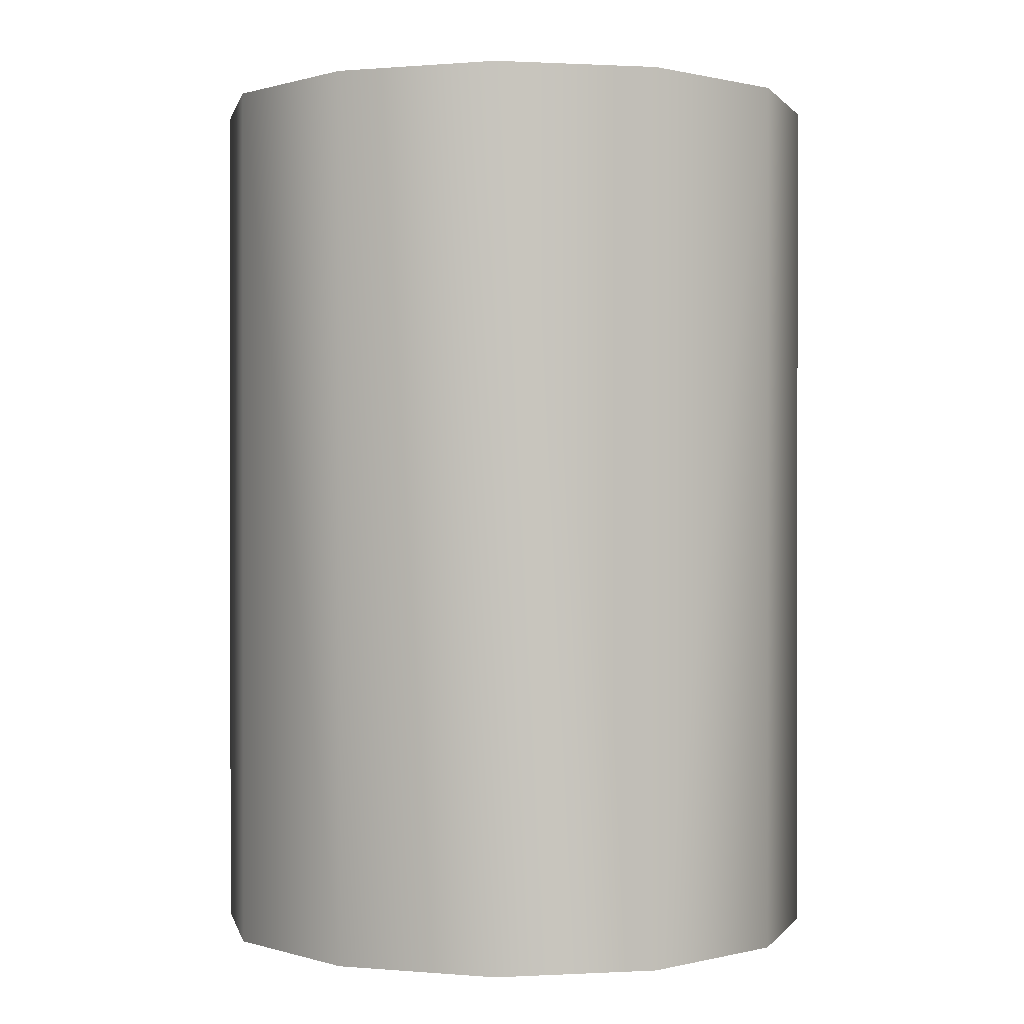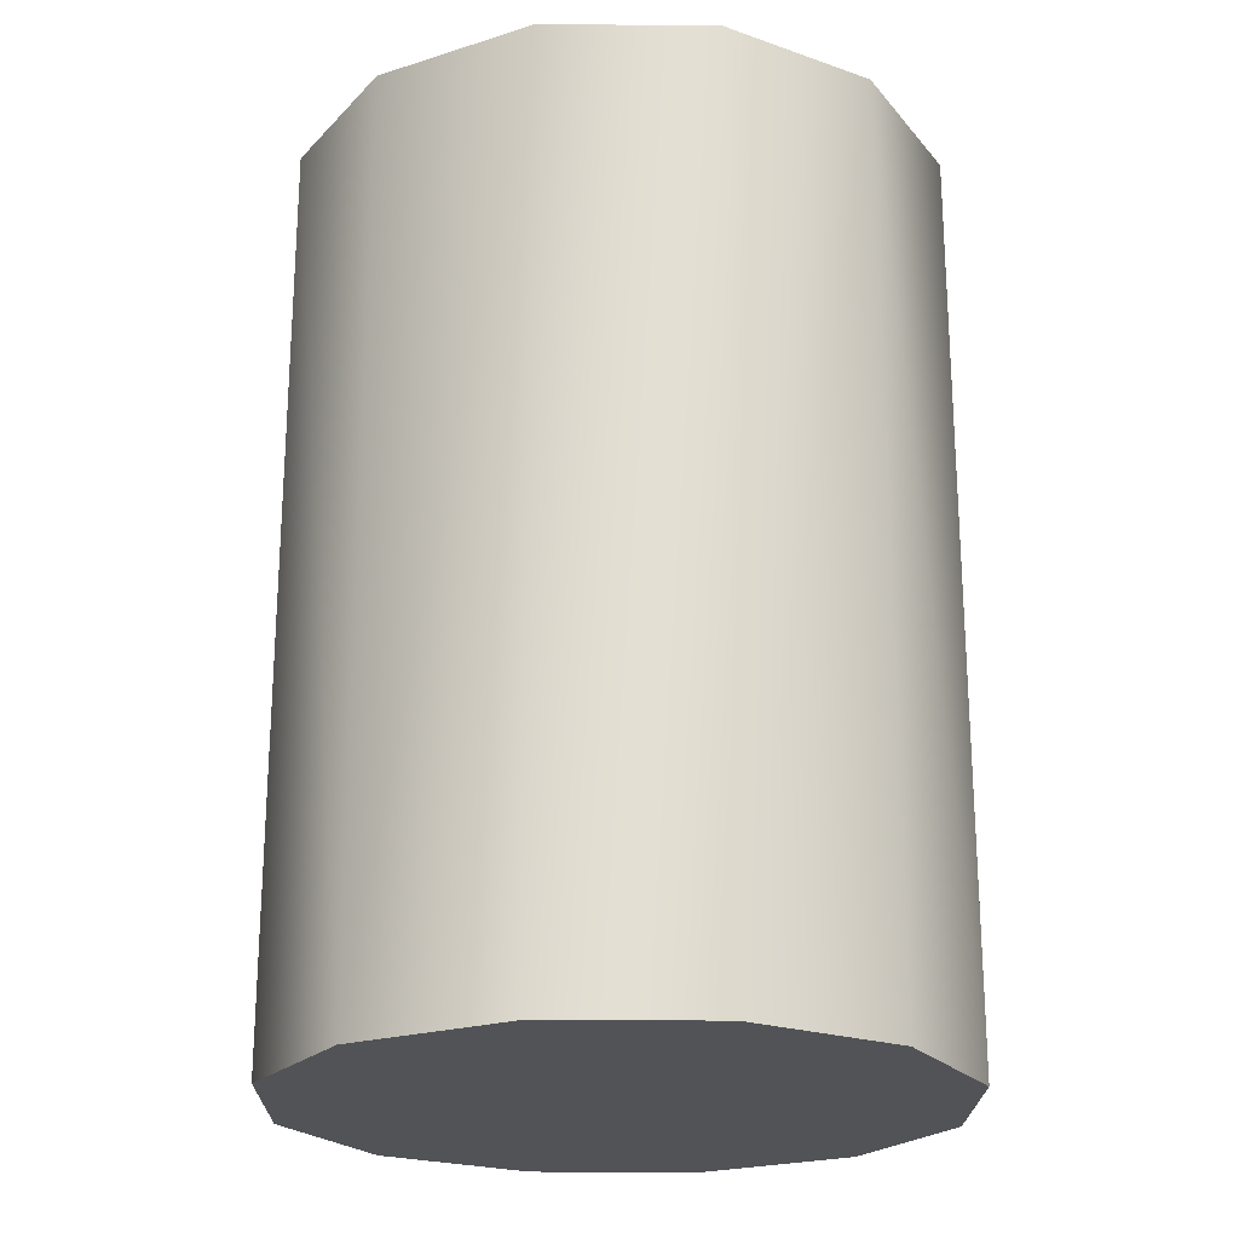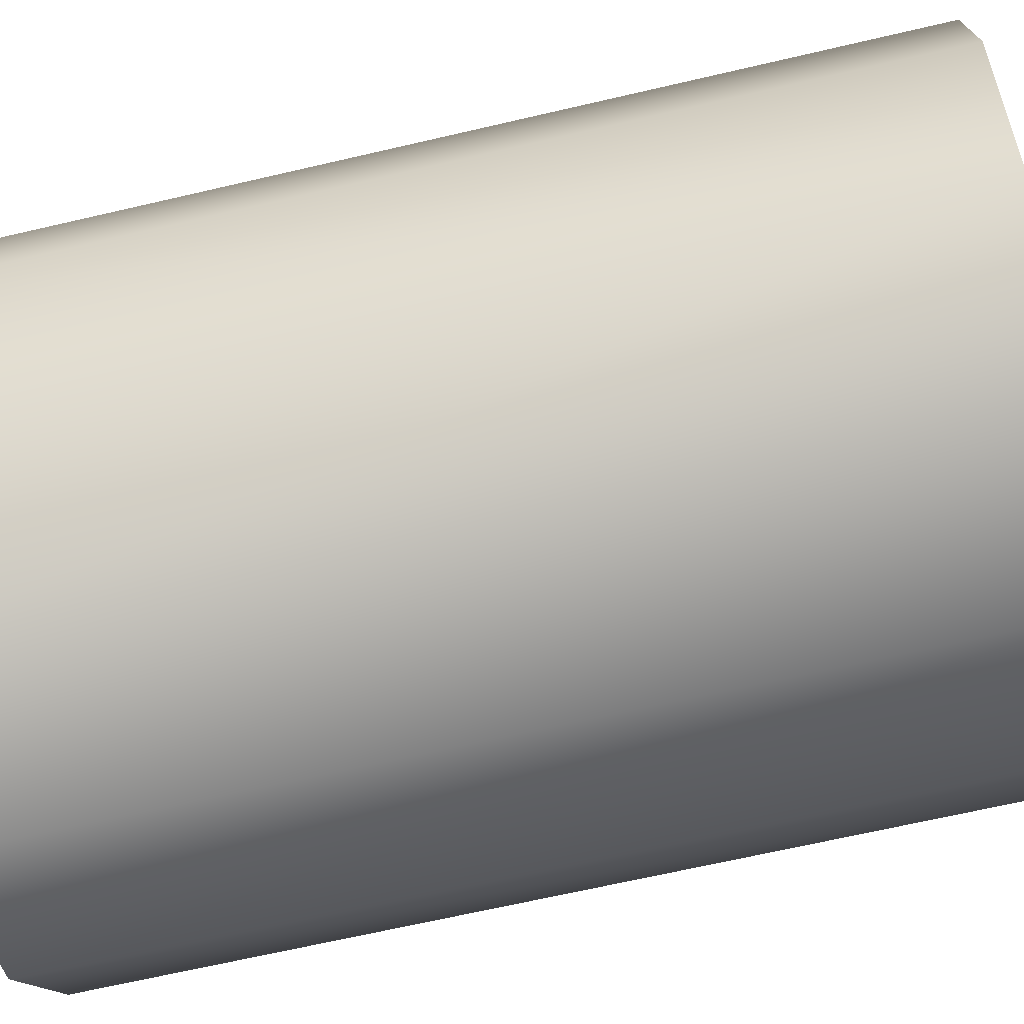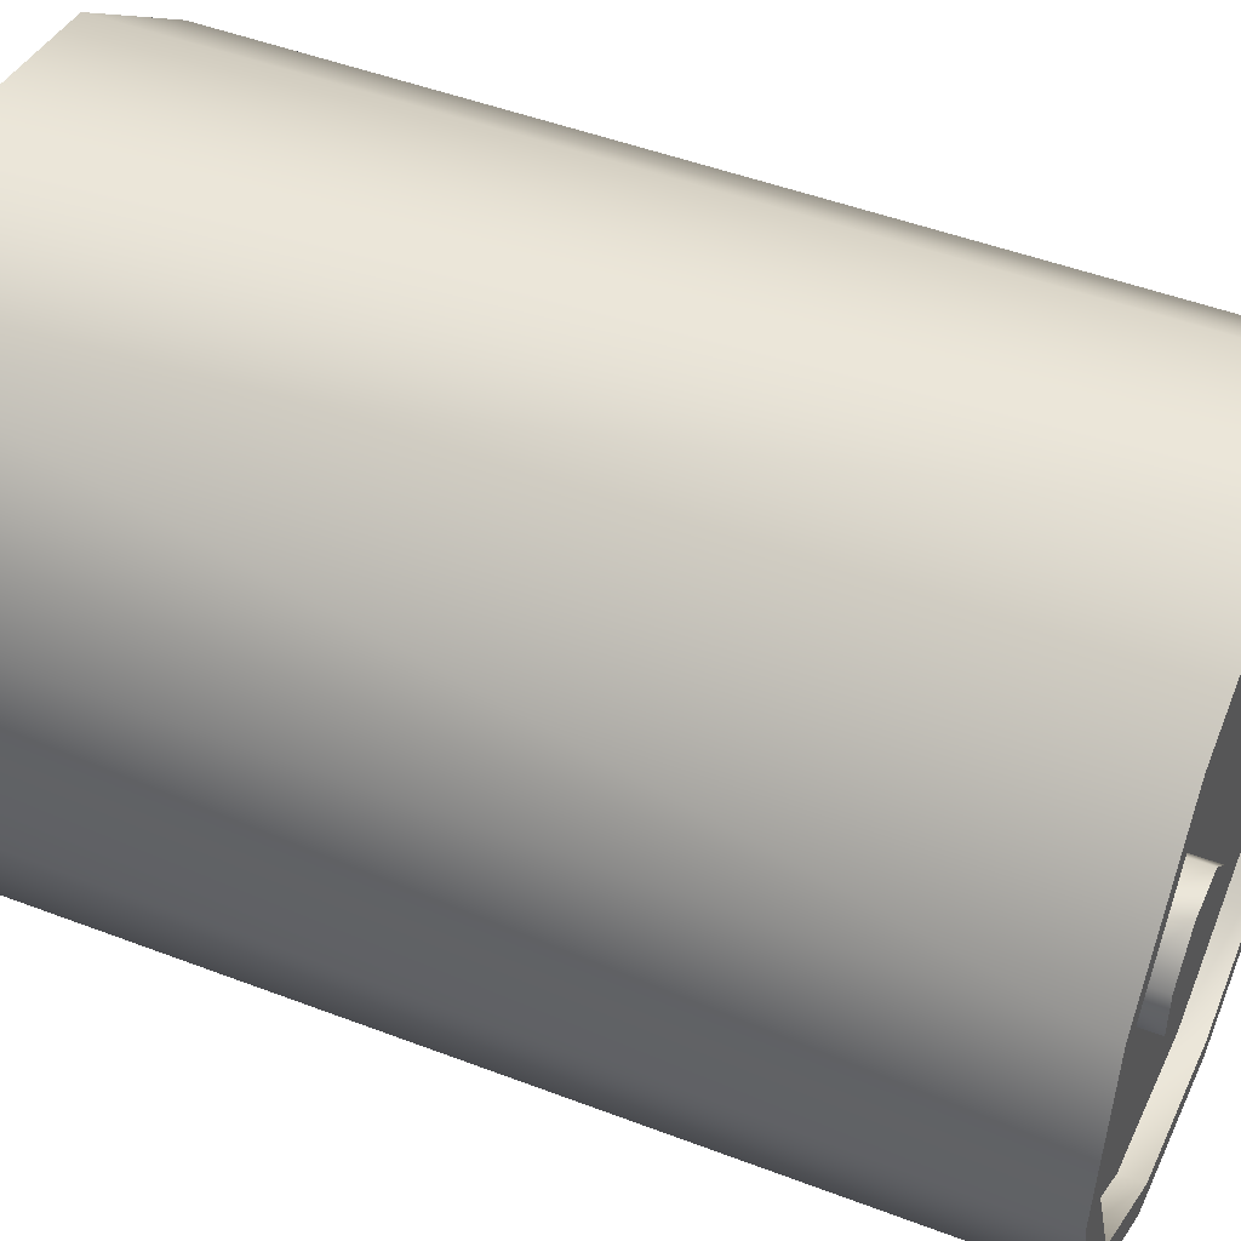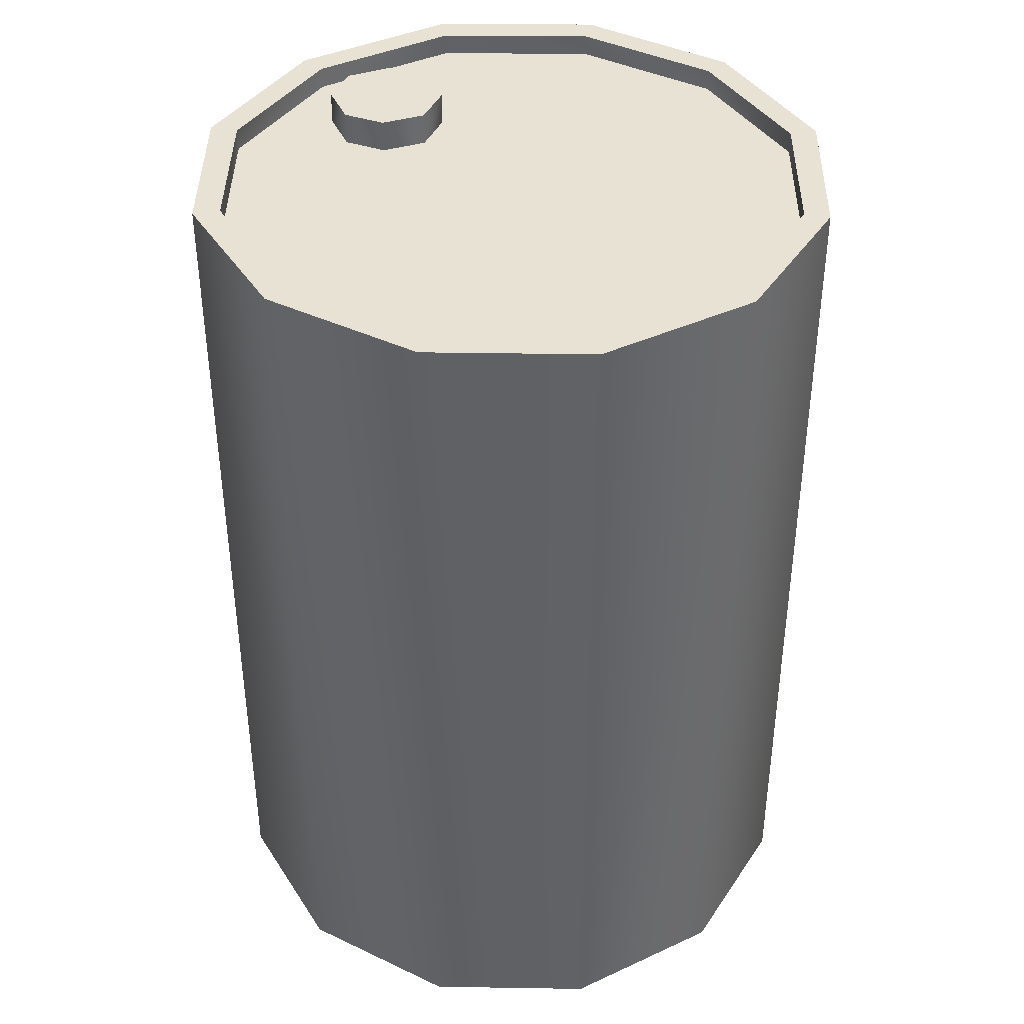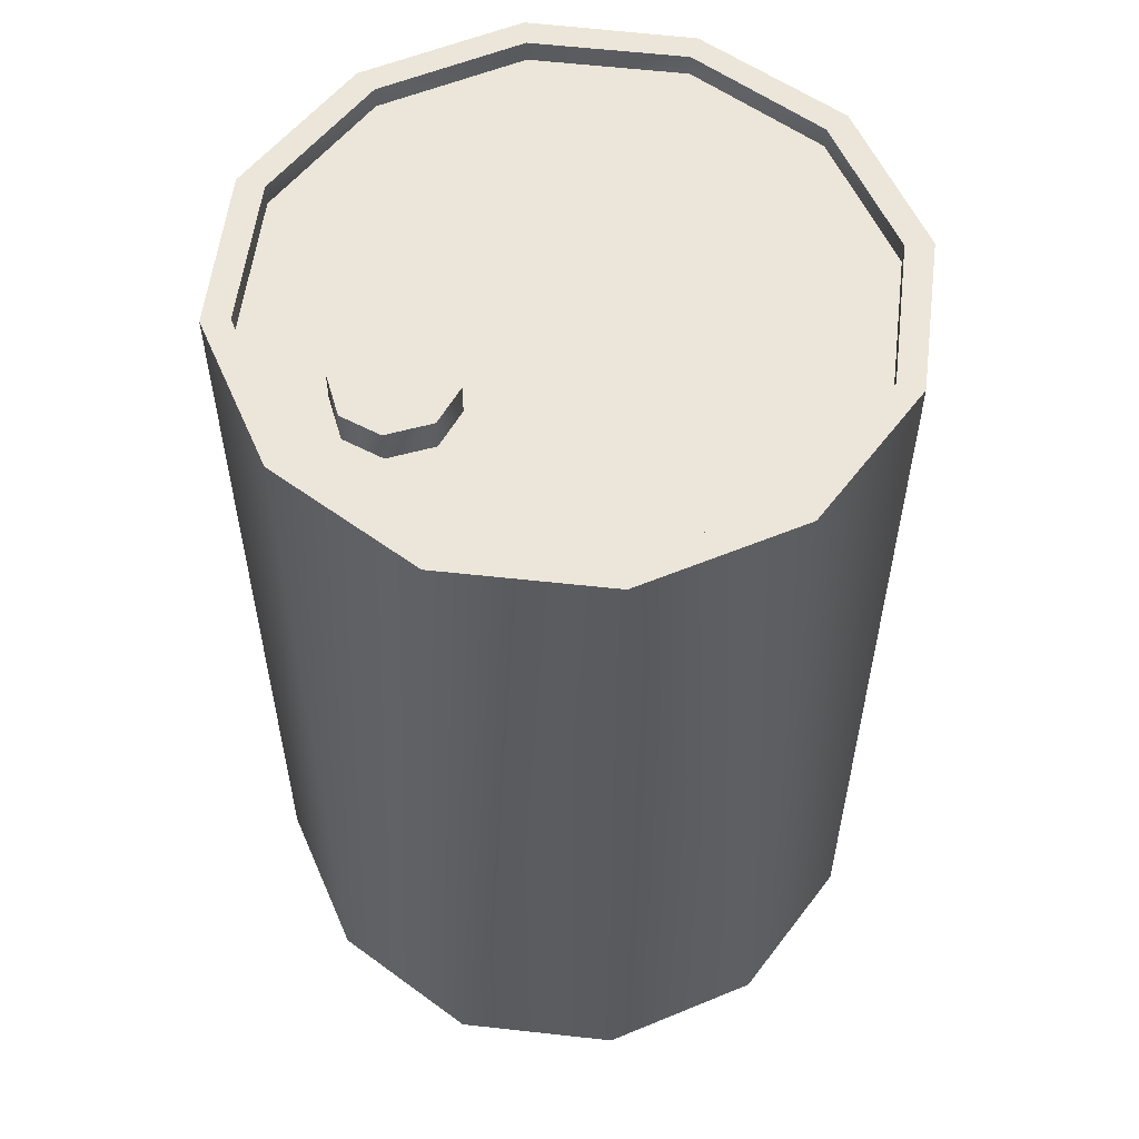
<metadata>
{"format":"obj","ext":"obj","renderer":"f3d","projection":"perspective","resolution":1024,"background":"white","views":[{"elev":0.4,"azim":-169.7,"up":"+Y"},{"elev":-22.3,"azim":81.0,"up":"+Y"},{"elev":-66.5,"azim":103.2,"up":"+Z"},{"elev":47.6,"azim":113.3,"up":"+Z"},{"elev":40.0,"azim":-157.4,"up":"+Y"},{"elev":56.2,"azim":118.9,"up":"+Y"}]}
</metadata>
<code>
v 3.719 18.09 0.5641
v 2.234 18.09 1.158
v 2.878 18.09 0.5641
v 2.234 18.09 2.048
v 2.234 17.38 1.158
v 2.234 17.38 2.048
v 2.828 18.09 2.692
v 2.828 17.38 2.692
v 4.362 17.38 2.048
v 4.362 17.38 1.207
v 3.719 17.38 2.692
v 2.878 17.38 0.5641
v 3.719 17.38 0.5641
v 4.362 18.09 1.207
v 4.362 18.09 2.048
v 3.719 18.09 2.692
v -5.484 17.88 -2.108
v -3.95 17.88 -4.928
v -3.654 17.88 -4.483
v -5.979 17.88 -2.306
v -5.93 17.88 0.8609
v -6.424 17.88 0.9599
v -5.93 17.45 0.8609
v -5.484 17.45 -2.108
v -5.237 17.88 3.978
v -4.792 17.88 3.681
v -5.979 -0 -2.306
v -6.424 -0 0.9599
v -5.237 -0 3.978
v -3.95 -0 -4.928
v -2.615 -0 6.007
v -2.615 17.88 6.007
v -0.9323 -0 -6.116
v -0.9323 17.88 -6.116
v 2.333 17.88 -5.67
v 2.333 0 -5.67
v -0.8333 17.88 -5.621
v -3.654 17.45 -4.483
v 0.6511 0 6.502
v 4.956 17.88 -3.642
v 4.956 0 -3.642
v 2.135 17.88 -5.175
v -0.8333 17.45 -5.621
v 2.135 17.45 -5.175
v 4.51 17.45 -3.345
v -4.792 17.45 3.681
v -2.417 17.88 5.512
v 4.51 17.88 -3.345
v 5.648 17.45 -0.5245
v 5.648 17.88 -0.5245
v -2.417 17.45 5.512
v 5.203 17.45 2.444
v 5.203 17.88 2.444
v 0.6511 17.88 6.502
v 0.5521 17.88 5.957
v 0.5521 17.45 5.957
v 3.372 17.45 4.819
v 3.372 17.88 4.819
v 3.669 17.88 5.265
v 3.669 0 5.265
v 5.698 17.88 2.642
v 5.698 0 2.642
v 6.193 17.88 -0.6234
v 6.193 0 -0.6234
o Group
g Group
f 3 2 1
f 4 1 2
f 6 4 5
f 2 5 4
f 8 7 6
f 4 6 7
f 10 9 5
f 6 5 9
f 11 8 9
f 6 9 8
f 2 3 5
f 12 5 3
f 13 10 12
f 5 12 10
f 3 1 12
f 13 12 1
f 14 10 1
f 13 1 10
f 15 9 14
f 10 14 9
f 15 16 9
f 11 9 16
f 14 1 7
f 4 7 1
f 15 14 16
f 7 16 14
f 16 7 11
f 8 11 7
f 19 18 17
f 20 17 18
f 17 20 21
f 22 21 20
f 21 23 17
f 24 17 23
f 26 21 25
f 22 25 21
f 28 22 27
f 20 27 22
f 29 25 28
f 22 28 25
f 30 29 27
f 28 27 29
f 27 20 30
f 18 30 20
f 32 25 31
f 29 31 25
f 33 31 30
f 29 30 31
f 18 34 30
f 33 30 34
f 34 35 33
f 36 33 35
f 37 34 19
f 18 19 34
f 17 24 19
f 38 19 24
f 36 39 33
f 31 33 39
f 35 40 36
f 41 36 40
f 42 35 37
f 34 37 35
f 37 19 43
f 38 43 19
f 42 37 44
f 43 44 37
f 43 38 44
f 24 44 38
f 44 24 45
f 23 45 24
f 26 46 21
f 23 21 46
f 47 26 32
f 25 32 26
f 48 42 45
f 44 45 42
f 49 45 46
f 23 46 45
f 49 50 45
f 48 45 50
f 26 47 46
f 51 46 47
f 52 49 51
f 46 51 49
f 52 53 49
f 50 49 53
f 55 47 54
f 32 54 47
f 54 32 39
f 31 39 32
f 47 55 51
f 56 51 55
f 57 52 56
f 51 56 52
f 57 58 52
f 53 52 58
f 59 58 54
f 55 54 58
f 59 54 60
f 39 60 54
f 41 60 36
f 39 36 60
f 55 58 56
f 57 56 58
f 61 53 59
f 58 59 53
f 59 60 61
f 62 61 60
f 63 50 61
f 53 61 50
f 61 62 63
f 64 63 62
f 64 62 41
f 60 41 62
f 63 40 50
f 48 50 40
f 63 64 40
f 41 40 64
f 40 35 48
f 42 48 35

</code>
